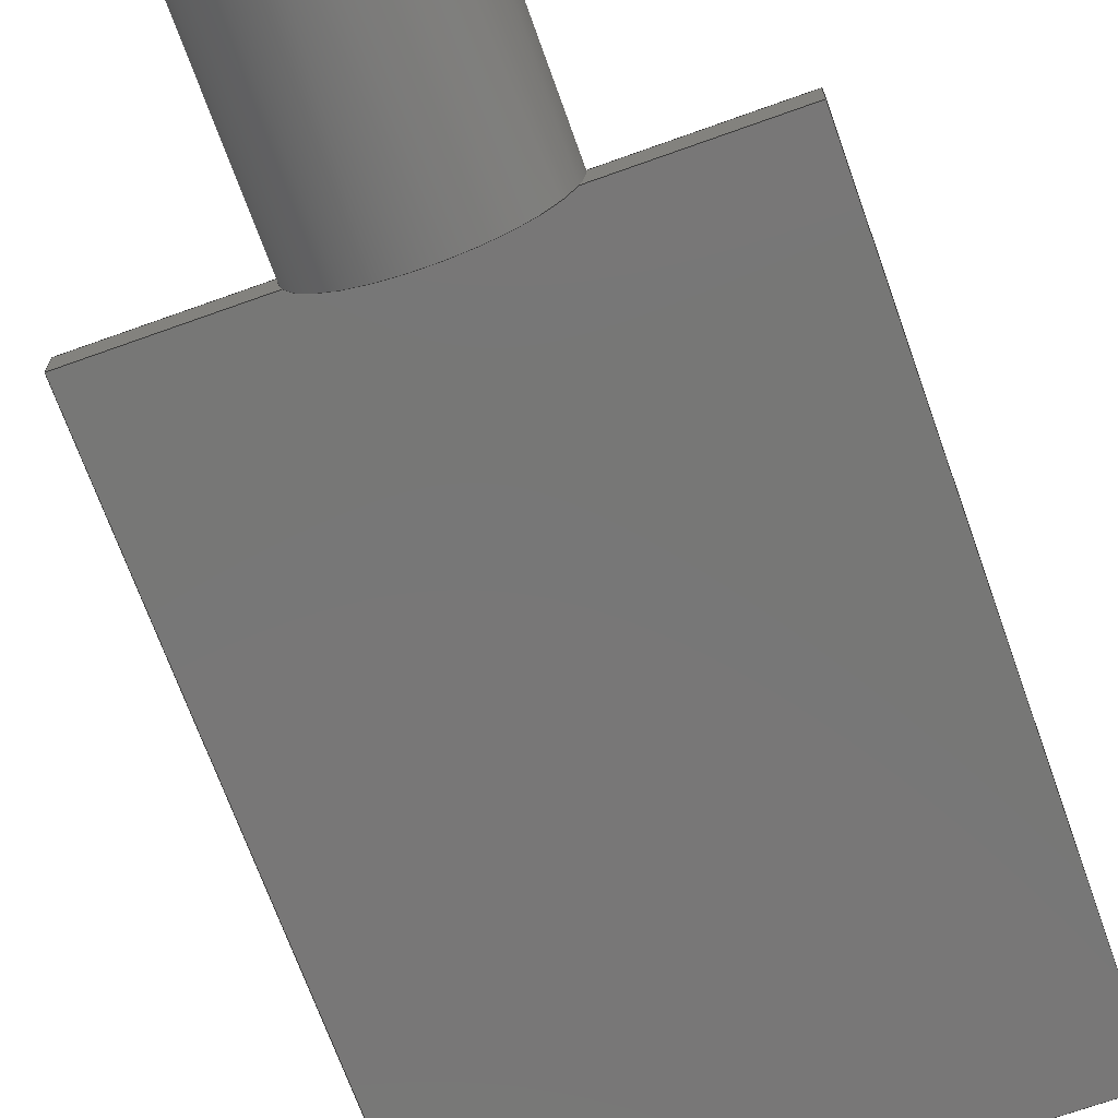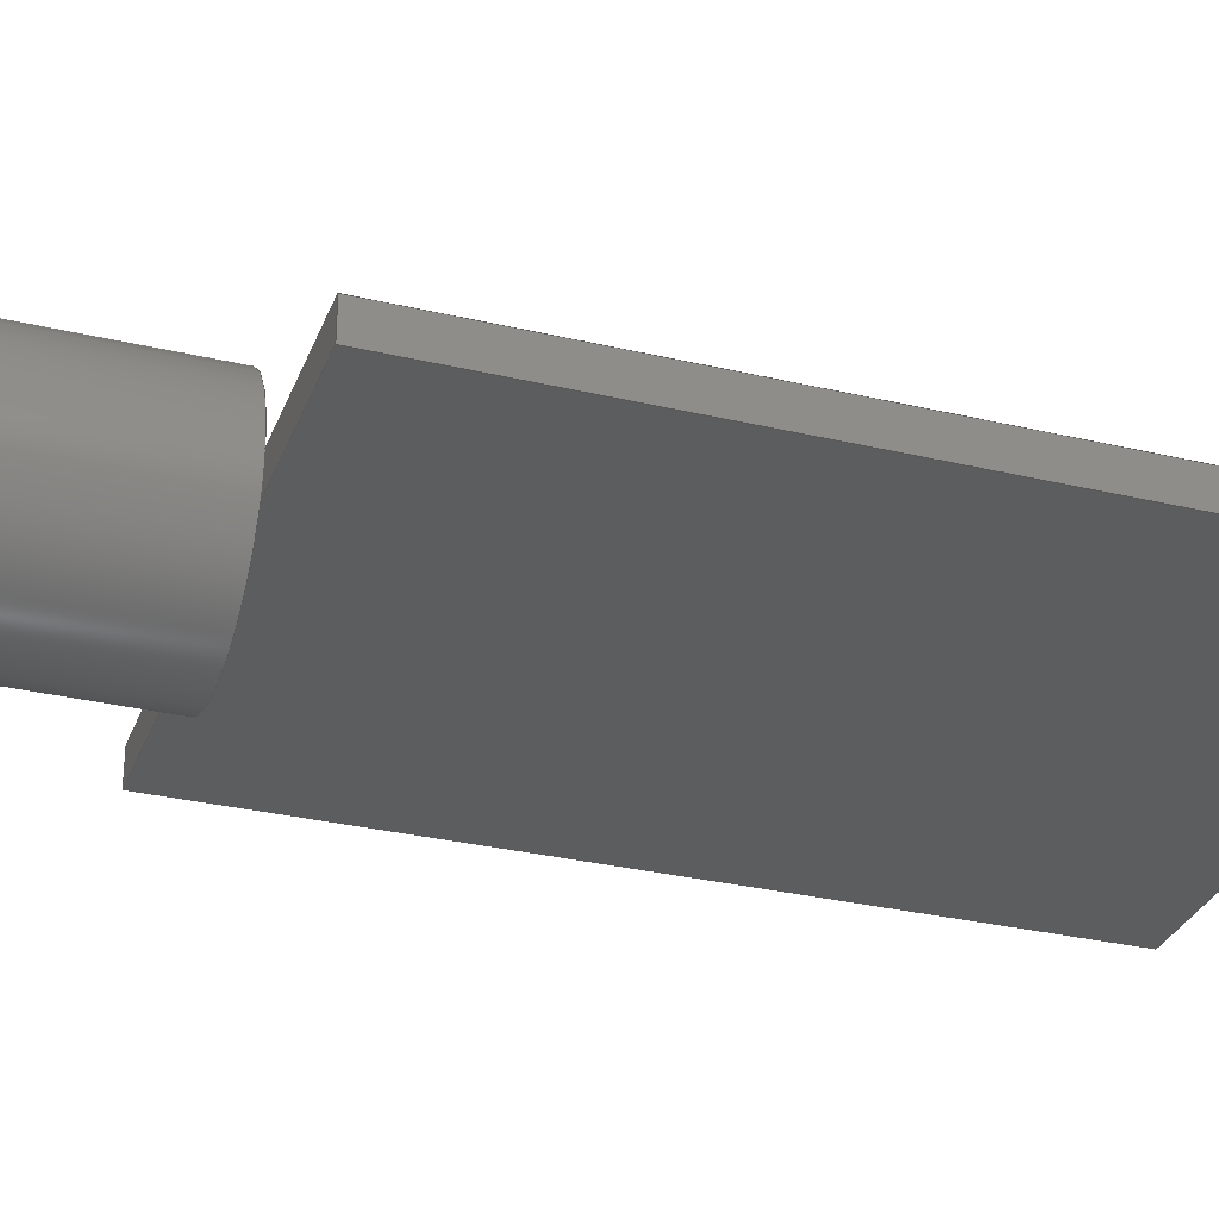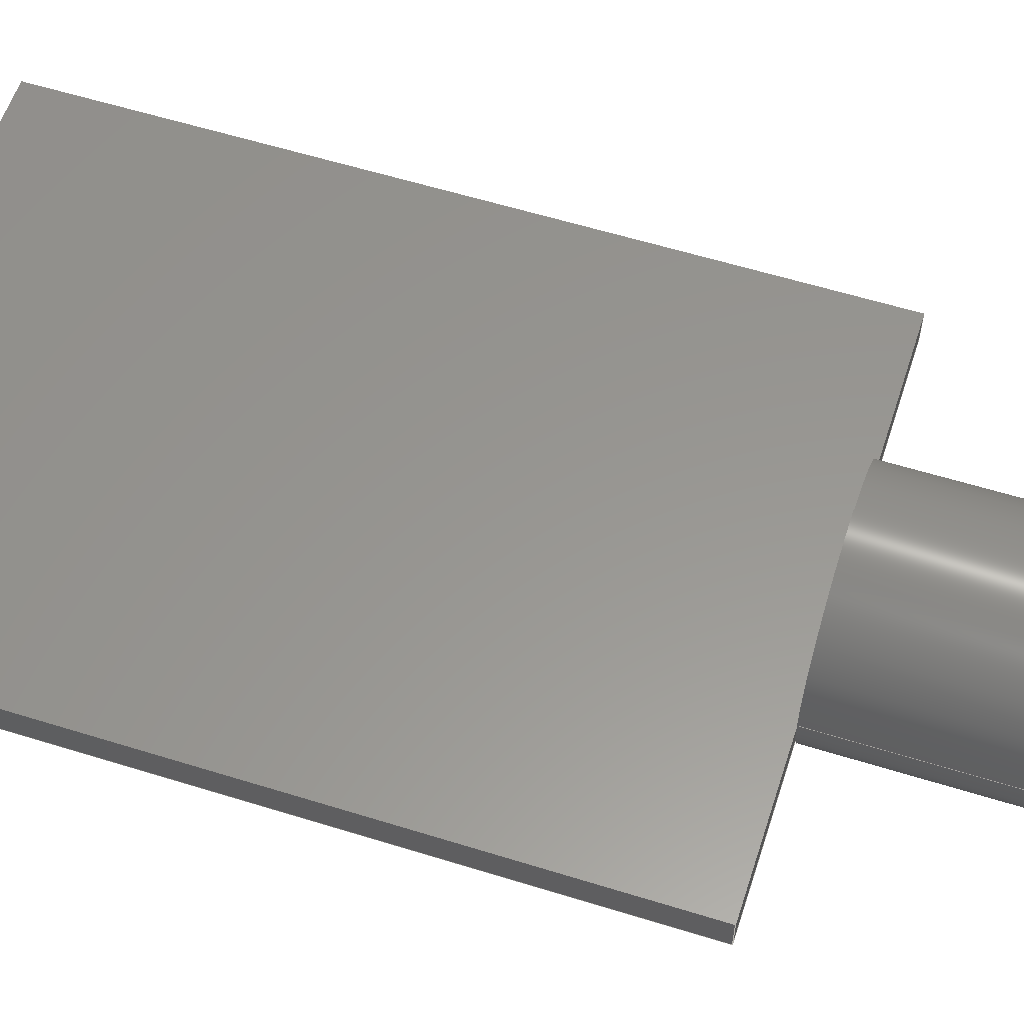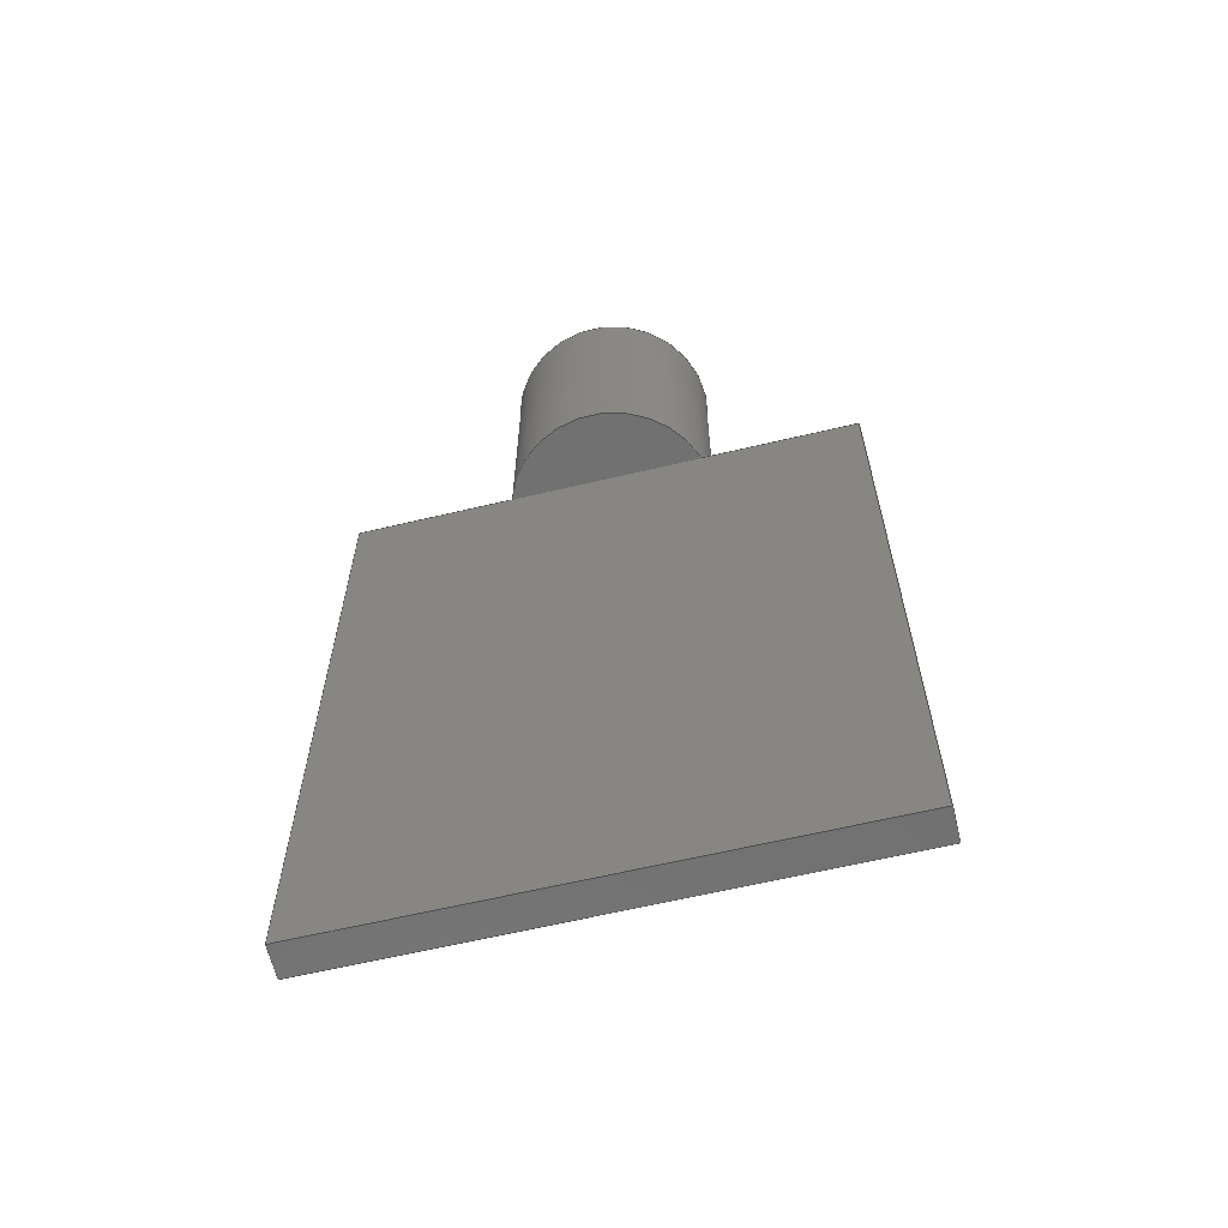
<metadata>
{"format":"step","ext":"step","renderer":"f3d","projection":"perspective","resolution":1024,"background":"white","views":[{"elev":-70.0,"azim":-160.3,"up":"+Z"},{"elev":-30.9,"azim":-108.8,"up":"+Z"},{"elev":58.2,"azim":107.9,"up":"+Z"},{"elev":-63.1,"azim":-166.5,"up":"+Y"}]}
</metadata>
<code>
ISO-10303-21;
DATA;
#1=MECHANICAL_DESIGN_GEOMETRIC_PRESENTATION_REPRESENTATION('',(#156,#157,
#158,#159,#160),#303);
#2=SHAPE_REPRESENTATION_RELATIONSHIP('SRR','None',#310,#3);
#3=ADVANCED_BREP_SHAPE_REPRESENTATION('',(#4),#302);
#4=MANIFOLD_SOLID_BREP('Bry\X2\0142\X0\a1',#172);
#5=CYLINDRICAL_SURFACE('',#190,5);
#6=FACE_OUTER_BOUND('',#17,.T.);
#7=FACE_OUTER_BOUND('',#18,.T.);
#8=FACE_OUTER_BOUND('',#19,.T.);
#9=FACE_OUTER_BOUND('',#20,.T.);
#10=FACE_OUTER_BOUND('',#21,.T.);
#11=FACE_OUTER_BOUND('',#22,.T.);
#12=FACE_OUTER_BOUND('',#23,.T.);
#13=FACE_OUTER_BOUND('',#24,.T.);
#14=FACE_OUTER_BOUND('',#25,.T.);
#15=FACE_OUTER_BOUND('',#26,.T.);
#16=FACE_OUTER_BOUND('',#27,.T.);
#17=EDGE_LOOP('',(#102,#103));
#18=EDGE_LOOP('',(#104,#105));
#19=EDGE_LOOP('',(#106,#107,#108,#109,#110,#111,#112));
#20=EDGE_LOOP('',(#113));
#21=EDGE_LOOP('',(#114,#115,#116,#117));
#22=EDGE_LOOP('',(#118,#119,#120,#121));
#23=EDGE_LOOP('',(#122,#123,#124,#125));
#24=EDGE_LOOP('',(#126,#127,#128,#129));
#25=EDGE_LOOP('',(#130,#131,#132,#133));
#26=EDGE_LOOP('',(#134,#135,#136,#137,#138,#139));
#27=EDGE_LOOP('',(#140,#141,#142,#143,#144,#145));
#28=CIRCLE('',#187,5);
#29=CIRCLE('',#189,5);
#30=CIRCLE('',#191,5);
#31=CIRCLE('',#192,5);
#32=CIRCLE('',#193,5);
#33=LINE('',#257,#50);
#34=LINE('',#262,#51);
#35=LINE('',#267,#52);
#36=LINE('',#273,#53);
#37=LINE('',#275,#54);
#38=LINE('',#276,#55);
#39=LINE('',#279,#56);
#40=LINE('',#281,#57);
#41=LINE('',#282,#58);
#42=LINE('',#286,#59);
#43=LINE('',#288,#60);
#44=LINE('',#290,#61);
#45=LINE('',#291,#62);
#46=LINE('',#293,#63);
#47=LINE('',#294,#64);
#48=LINE('',#296,#65);
#49=LINE('',#297,#66);
#50=VECTOR('',#206,10);
#51=VECTOR('',#211,10);
#52=VECTOR('',#218,5);
#53=VECTOR('',#227,10);
#54=VECTOR('',#228,10);
#55=VECTOR('',#229,10);
#56=VECTOR('',#232,10);
#57=VECTOR('',#233,10);
#58=VECTOR('',#234,10);
#59=VECTOR('',#237,10);
#60=VECTOR('',#238,10);
#61=VECTOR('',#239,10);
#62=VECTOR('',#240,10);
#63=VECTOR('',#243,10);
#64=VECTOR('',#244,10);
#65=VECTOR('',#247,10);
#66=VECTOR('',#248,10);
#67=VERTEX_POINT('',#255);
#68=VERTEX_POINT('',#256);
#69=VERTEX_POINT('',#260);
#70=VERTEX_POINT('',#261);
#71=VERTEX_POINT('',#265);
#72=VERTEX_POINT('',#272);
#73=VERTEX_POINT('',#274);
#74=VERTEX_POINT('',#278);
#75=VERTEX_POINT('',#280);
#76=VERTEX_POINT('',#284);
#77=VERTEX_POINT('',#285);
#78=VERTEX_POINT('',#287);
#79=VERTEX_POINT('',#289);
#80=EDGE_CURVE('',#67,#68,#33,.T.);
#81=EDGE_CURVE('',#67,#68,#28,.T.);
#82=EDGE_CURVE('',#69,#70,#34,.T.);
#83=EDGE_CURVE('',#70,#69,#29,.T.);
#84=EDGE_CURVE('',#71,#71,#30,.T.);
#85=EDGE_CURVE('',#71,#69,#35,.T.);
#86=EDGE_CURVE('',#67,#69,#31,.T.);
#87=EDGE_CURVE('',#70,#68,#32,.T.);
#88=EDGE_CURVE('',#72,#69,#36,.T.);
#89=EDGE_CURVE('',#73,#72,#37,.T.);
#90=EDGE_CURVE('',#73,#67,#38,.T.);
#91=EDGE_CURVE('',#68,#74,#39,.T.);
#92=EDGE_CURVE('',#74,#75,#40,.T.);
#93=EDGE_CURVE('',#70,#75,#41,.T.);
#94=EDGE_CURVE('',#76,#77,#42,.T.);
#95=EDGE_CURVE('',#77,#78,#43,.T.);
#96=EDGE_CURVE('',#79,#78,#44,.T.);
#97=EDGE_CURVE('',#76,#79,#45,.T.);
#98=EDGE_CURVE('',#74,#76,#46,.T.);
#99=EDGE_CURVE('',#75,#79,#47,.T.);
#100=EDGE_CURVE('',#77,#73,#48,.T.);
#101=EDGE_CURVE('',#78,#72,#49,.T.);
#102=ORIENTED_EDGE('',*,*,#80,.T.);
#103=ORIENTED_EDGE('',*,*,#81,.F.);
#104=ORIENTED_EDGE('',*,*,#82,.F.);
#105=ORIENTED_EDGE('',*,*,#83,.F.);
#106=ORIENTED_EDGE('',*,*,#84,.F.);
#107=ORIENTED_EDGE('',*,*,#85,.T.);
#108=ORIENTED_EDGE('',*,*,#86,.F.);
#109=ORIENTED_EDGE('',*,*,#81,.T.);
#110=ORIENTED_EDGE('',*,*,#87,.F.);
#111=ORIENTED_EDGE('',*,*,#83,.T.);
#112=ORIENTED_EDGE('',*,*,#85,.F.);
#113=ORIENTED_EDGE('',*,*,#84,.T.);
#114=ORIENTED_EDGE('',*,*,#86,.T.);
#115=ORIENTED_EDGE('',*,*,#88,.F.);
#116=ORIENTED_EDGE('',*,*,#89,.F.);
#117=ORIENTED_EDGE('',*,*,#90,.T.);
#118=ORIENTED_EDGE('',*,*,#87,.T.);
#119=ORIENTED_EDGE('',*,*,#91,.T.);
#120=ORIENTED_EDGE('',*,*,#92,.T.);
#121=ORIENTED_EDGE('',*,*,#93,.F.);
#122=ORIENTED_EDGE('',*,*,#94,.T.);
#123=ORIENTED_EDGE('',*,*,#95,.T.);
#124=ORIENTED_EDGE('',*,*,#96,.F.);
#125=ORIENTED_EDGE('',*,*,#97,.F.);
#126=ORIENTED_EDGE('',*,*,#98,.T.);
#127=ORIENTED_EDGE('',*,*,#97,.T.);
#128=ORIENTED_EDGE('',*,*,#99,.F.);
#129=ORIENTED_EDGE('',*,*,#92,.F.);
#130=ORIENTED_EDGE('',*,*,#100,.T.);
#131=ORIENTED_EDGE('',*,*,#89,.T.);
#132=ORIENTED_EDGE('',*,*,#101,.F.);
#133=ORIENTED_EDGE('',*,*,#95,.F.);
#134=ORIENTED_EDGE('',*,*,#101,.T.);
#135=ORIENTED_EDGE('',*,*,#88,.T.);
#136=ORIENTED_EDGE('',*,*,#82,.T.);
#137=ORIENTED_EDGE('',*,*,#93,.T.);
#138=ORIENTED_EDGE('',*,*,#99,.T.);
#139=ORIENTED_EDGE('',*,*,#96,.T.);
#140=ORIENTED_EDGE('',*,*,#100,.F.);
#141=ORIENTED_EDGE('',*,*,#94,.F.);
#142=ORIENTED_EDGE('',*,*,#98,.F.);
#143=ORIENTED_EDGE('',*,*,#91,.F.);
#144=ORIENTED_EDGE('',*,*,#80,.F.);
#145=ORIENTED_EDGE('',*,*,#90,.F.);
#146=PLANE('',#186);
#147=PLANE('',#188);
#148=PLANE('',#194);
#149=PLANE('',#195);
#150=PLANE('',#196);
#151=PLANE('',#197);
#152=PLANE('',#198);
#153=PLANE('',#199);
#154=PLANE('',#200);
#155=PLANE('',#201);
#156=STYLED_ITEM('',(#321),#161);
#157=STYLED_ITEM('',(#321),#162);
#158=STYLED_ITEM('',(#321),#163);
#159=STYLED_ITEM('',(#321),#164);
#160=STYLED_ITEM('',(#320),#4);
#161=ADVANCED_FACE('',(#6),#146,.F.);
#162=ADVANCED_FACE('',(#7),#147,.F.);
#163=ADVANCED_FACE('',(#8),#5,.T.);
#164=ADVANCED_FACE('',(#9),#148,.T.);
#165=ADVANCED_FACE('',(#10),#149,.T.);
#166=ADVANCED_FACE('',(#11),#150,.T.);
#167=ADVANCED_FACE('',(#12),#151,.T.);
#168=ADVANCED_FACE('',(#13),#152,.T.);
#169=ADVANCED_FACE('',(#14),#153,.T.);
#170=ADVANCED_FACE('',(#15),#154,.T.);
#171=ADVANCED_FACE('',(#16),#155,.F.);
#172=CLOSED_SHELL('',(#161,#162,#163,#164,#165,#166,#167,#168,#169,#170,
#171));
#173=DERIVED_UNIT_ELEMENT(#175,1);
#174=DERIVED_UNIT_ELEMENT(#305,-3);
#175=(
MASS_UNIT()
NAMED_UNIT(*)
SI_UNIT(.KILO.,.GRAM.)
);
#176=DERIVED_UNIT((#173,#174));
#177=MEASURE_REPRESENTATION_ITEM('density measure',
POSITIVE_RATIO_MEASURE(7850),#176);
#178=PROPERTY_DEFINITION_REPRESENTATION(#183,#180);
#179=PROPERTY_DEFINITION_REPRESENTATION(#184,#181);
#180=REPRESENTATION('material name',(#182),#302);
#181=REPRESENTATION('density',(#177),#302);
#182=DESCRIPTIVE_REPRESENTATION_ITEM('Stal','Stal');
#183=PROPERTY_DEFINITION('material property','material name',#312);
#184=PROPERTY_DEFINITION('material property','density of part',#312);
#185=AXIS2_PLACEMENT_3D('',#253,#202,#203);
#186=AXIS2_PLACEMENT_3D('',#254,#204,#205);
#187=AXIS2_PLACEMENT_3D('',#258,#207,#208);
#188=AXIS2_PLACEMENT_3D('',#259,#209,#210);
#189=AXIS2_PLACEMENT_3D('',#263,#212,#213);
#190=AXIS2_PLACEMENT_3D('',#264,#214,#215);
#191=AXIS2_PLACEMENT_3D('',#266,#216,#217);
#192=AXIS2_PLACEMENT_3D('',#268,#219,#220);
#193=AXIS2_PLACEMENT_3D('',#269,#221,#222);
#194=AXIS2_PLACEMENT_3D('',#270,#223,#224);
#195=AXIS2_PLACEMENT_3D('',#271,#225,#226);
#196=AXIS2_PLACEMENT_3D('',#277,#230,#231);
#197=AXIS2_PLACEMENT_3D('',#283,#235,#236);
#198=AXIS2_PLACEMENT_3D('',#292,#241,#242);
#199=AXIS2_PLACEMENT_3D('',#295,#245,#246);
#200=AXIS2_PLACEMENT_3D('',#298,#249,#250);
#201=AXIS2_PLACEMENT_3D('',#299,#251,#252);
#202=DIRECTION('axis',(0,0,1));
#203=DIRECTION('refdir',(1,0,0));
#204=DIRECTION('center_axis',(0,1,0));
#205=DIRECTION('ref_axis',(-1,0,0));
#206=DIRECTION('',(-1,0,0));
#207=DIRECTION('center_axis',(0,1,0));
#208=DIRECTION('ref_axis',(-1,0,0));
#209=DIRECTION('center_axis',(0,1,0));
#210=DIRECTION('ref_axis',(-1,0,0));
#211=DIRECTION('',(-1,0,0));
#212=DIRECTION('center_axis',(0,1,0));
#213=DIRECTION('ref_axis',(-1,0,0));
#214=DIRECTION('center_axis',(0,1,0));
#215=DIRECTION('ref_axis',(-1,0,0));
#216=DIRECTION('center_axis',(0,1,0));
#217=DIRECTION('ref_axis',(-1,0,0));
#218=DIRECTION('',(0,-1,0));
#219=DIRECTION('center_axis',(0,-1,0));
#220=DIRECTION('ref_axis',(-1,0,0));
#221=DIRECTION('center_axis',(0,-1,0));
#222=DIRECTION('ref_axis',(-1,0,0));
#223=DIRECTION('center_axis',(0,1,0));
#224=DIRECTION('ref_axis',(-1,0,0));
#225=DIRECTION('center_axis',(0,1,0));
#226=DIRECTION('ref_axis',(-1,0,0));
#227=DIRECTION('',(-1,0,0));
#228=DIRECTION('',(0,0,1));
#229=DIRECTION('',(-1,0,0));
#230=DIRECTION('center_axis',(0,1,0));
#231=DIRECTION('ref_axis',(-1,0,0));
#232=DIRECTION('',(-1,0,0));
#233=DIRECTION('',(0,0,1));
#234=DIRECTION('',(-1,0,0));
#235=DIRECTION('center_axis',(0,-1,0));
#236=DIRECTION('ref_axis',(1,0,0));
#237=DIRECTION('',(1,0,0));
#238=DIRECTION('',(0,0,1));
#239=DIRECTION('',(1,0,0));
#240=DIRECTION('',(0,0,1));
#241=DIRECTION('center_axis',(-1,0,0));
#242=DIRECTION('ref_axis',(0,-1,0));
#243=DIRECTION('',(0,-1,0));
#244=DIRECTION('',(0,-1,0));
#245=DIRECTION('center_axis',(1,0,0));
#246=DIRECTION('ref_axis',(0,1,0));
#247=DIRECTION('',(0,1,0));
#248=DIRECTION('',(0,1,0));
#249=DIRECTION('center_axis',(0,0,1));
#250=DIRECTION('ref_axis',(1,0,0));
#251=DIRECTION('center_axis',(0,0,1));
#252=DIRECTION('ref_axis',(1,0,0));
#253=CARTESIAN_POINT('',(0,0,0));
#254=CARTESIAN_POINT('Origin',(0,17.5,1.57));
#255=CARTESIAN_POINT('',(4.747,17.5,0));
#256=CARTESIAN_POINT('',(-4.747,17.5,0));
#257=CARTESIAN_POINT('',(12.5,17.5,0));
#258=CARTESIAN_POINT('Origin',(0,17.5,1.57));
#259=CARTESIAN_POINT('Origin',(0,17.5,1.57));
#260=CARTESIAN_POINT('',(5,17.5,1.57));
#261=CARTESIAN_POINT('',(-5,17.5,1.57));
#262=CARTESIAN_POINT('',(12.5,17.5,1.57));
#263=CARTESIAN_POINT('Origin',(0,17.5,1.57));
#264=CARTESIAN_POINT('Origin',(0,17.5,1.57));
#265=CARTESIAN_POINT('',(5,29.5,1.57));
#266=CARTESIAN_POINT('Origin',(0,29.5,1.57));
#267=CARTESIAN_POINT('',(5,17.5,1.57));
#268=CARTESIAN_POINT('Origin',(0,17.5,1.57));
#269=CARTESIAN_POINT('Origin',(0,17.5,1.57));
#270=CARTESIAN_POINT('Origin',(0,29.5,1.57));
#271=CARTESIAN_POINT('Origin',(12.5,17.5,0));
#272=CARTESIAN_POINT('',(12.5,17.5,1.57));
#273=CARTESIAN_POINT('',(12.5,17.5,1.57));
#274=CARTESIAN_POINT('',(12.5,17.5,0));
#275=CARTESIAN_POINT('',(12.5,17.5,0));
#276=CARTESIAN_POINT('',(12.5,17.5,0));
#277=CARTESIAN_POINT('Origin',(12.5,17.5,0));
#278=CARTESIAN_POINT('',(-12.5,17.5,0));
#279=CARTESIAN_POINT('',(12.5,17.5,0));
#280=CARTESIAN_POINT('',(-12.5,17.5,1.57));
#281=CARTESIAN_POINT('',(-12.5,17.5,0));
#282=CARTESIAN_POINT('',(12.5,17.5,1.57));
#283=CARTESIAN_POINT('Origin',(-12.5,-17.5,0));
#284=CARTESIAN_POINT('',(-12.5,-17.5,0));
#285=CARTESIAN_POINT('',(12.5,-17.5,0));
#286=CARTESIAN_POINT('',(-12.5,-17.5,0));
#287=CARTESIAN_POINT('',(12.5,-17.5,1.57));
#288=CARTESIAN_POINT('',(12.5,-17.5,0));
#289=CARTESIAN_POINT('',(-12.5,-17.5,1.57));
#290=CARTESIAN_POINT('',(-12.5,-17.5,1.57));
#291=CARTESIAN_POINT('',(-12.5,-17.5,0));
#292=CARTESIAN_POINT('Origin',(-12.5,17.5,0));
#293=CARTESIAN_POINT('',(-12.5,17.5,0));
#294=CARTESIAN_POINT('',(-12.5,17.5,1.57));
#295=CARTESIAN_POINT('Origin',(12.5,-17.5,0));
#296=CARTESIAN_POINT('',(12.5,-17.5,0));
#297=CARTESIAN_POINT('',(12.5,-17.5,1.57));
#298=CARTESIAN_POINT('Origin',(0,0,1.57));
#299=CARTESIAN_POINT('Origin',(0,0,0));
#300=UNCERTAINTY_MEASURE_WITH_UNIT(LENGTH_MEASURE(0.01),#304,
'DISTANCE_ACCURACY_VALUE',
'Maximum model space distance between geometric entities at asserted c
onnectivities');
#301=UNCERTAINTY_MEASURE_WITH_UNIT(LENGTH_MEASURE(0.01),#304,
'DISTANCE_ACCURACY_VALUE',
'Maximum model space distance between geometric entities at asserted c
onnectivities');
#302=(
GEOMETRIC_REPRESENTATION_CONTEXT(3)
GLOBAL_UNCERTAINTY_ASSIGNED_CONTEXT((#300))
GLOBAL_UNIT_ASSIGNED_CONTEXT((#304,#306,#307))
REPRESENTATION_CONTEXT('','3D')
);
#303=(
GEOMETRIC_REPRESENTATION_CONTEXT(3)
GLOBAL_UNCERTAINTY_ASSIGNED_CONTEXT((#301))
GLOBAL_UNIT_ASSIGNED_CONTEXT((#304,#306,#307))
REPRESENTATION_CONTEXT('','3D')
);
#304=(
LENGTH_UNIT()
NAMED_UNIT(*)
SI_UNIT(.MILLI.,.METRE.)
);
#305=(
LENGTH_UNIT()
NAMED_UNIT(*)
SI_UNIT($,.METRE.)
);
#306=(
NAMED_UNIT(*)
PLANE_ANGLE_UNIT()
SI_UNIT($,.RADIAN.)
);
#307=(
NAMED_UNIT(*)
SI_UNIT($,.STERADIAN.)
SOLID_ANGLE_UNIT()
);
#308=SHAPE_DEFINITION_REPRESENTATION(#309,#310);
#309=PRODUCT_DEFINITION_SHAPE('',$,#312);
#310=SHAPE_REPRESENTATION('',(#185),#302);
#311=PRODUCT_DEFINITION_CONTEXT('part definition',#316,'design');
#312=PRODUCT_DEFINITION('ESC','ESC v1',#313,#311);
#313=PRODUCT_DEFINITION_FORMATION('',$,#318);
#314=PRODUCT_RELATED_PRODUCT_CATEGORY('ESC v1','ESC v1',(#318));
#315=APPLICATION_PROTOCOL_DEFINITION('international standard',
'automotive_design',2009,#316);
#316=APPLICATION_CONTEXT(
'Core Data for Automotive Mechanical Design Process');
#317=PRODUCT_CONTEXT('part definition',#316,'mechanical');
#318=PRODUCT('ESC','ESC v1',$,(#317));
#319=PRESENTATION_STYLE_ASSIGNMENT((#322));
#320=PRESENTATION_STYLE_ASSIGNMENT((#323));
#321=PRESENTATION_STYLE_ASSIGNMENT((#324));
#322=SURFACE_STYLE_USAGE(.BOTH.,#325);
#323=SURFACE_STYLE_USAGE(.BOTH.,#326);
#324=SURFACE_STYLE_USAGE(.BOTH.,#327);
#325=SURFACE_SIDE_STYLE('',(#328));
#326=SURFACE_SIDE_STYLE('',(#329));
#327=SURFACE_SIDE_STYLE('',(#330));
#328=SURFACE_STYLE_FILL_AREA(#331);
#329=SURFACE_STYLE_FILL_AREA(#332);
#330=SURFACE_STYLE_FILL_AREA(#333);
#331=FILL_AREA_STYLE('Stal \X2\2014\X0\ satynowa',(#334));
#332=FILL_AREA_STYLE('FR4',(#335));
#333=FILL_AREA_STYLE('Nylon 12 (z drukark\X2\0105\X0\ 3D Formlabs Fuse
 1)',(#336));
#334=FILL_AREA_STYLE_COLOUR('Stal \X2\2014\X0\ satynowa',#337);
#335=FILL_AREA_STYLE_COLOUR('FR4',#338);
#336=FILL_AREA_STYLE_COLOUR('Nylon 12 (z drukark\X2\0105\X0\ 3D Formla
bs Fuse 1)',#339);
#337=COLOUR_RGB('Stal \X2\2014\X0\ satynowa',0.6275,0.6275,
0.6275);
#338=COLOUR_RGB('FR4',0.2667,0.4667,0.4);
#339=COLOUR_RGB('Nylon 12 (z drukark\X2\0105\X0\ 3D Formlabs Fuse 1)',0.2471,
0.2471,0.2471);
ENDSEC;
END-ISO-10303-21;

</code>
